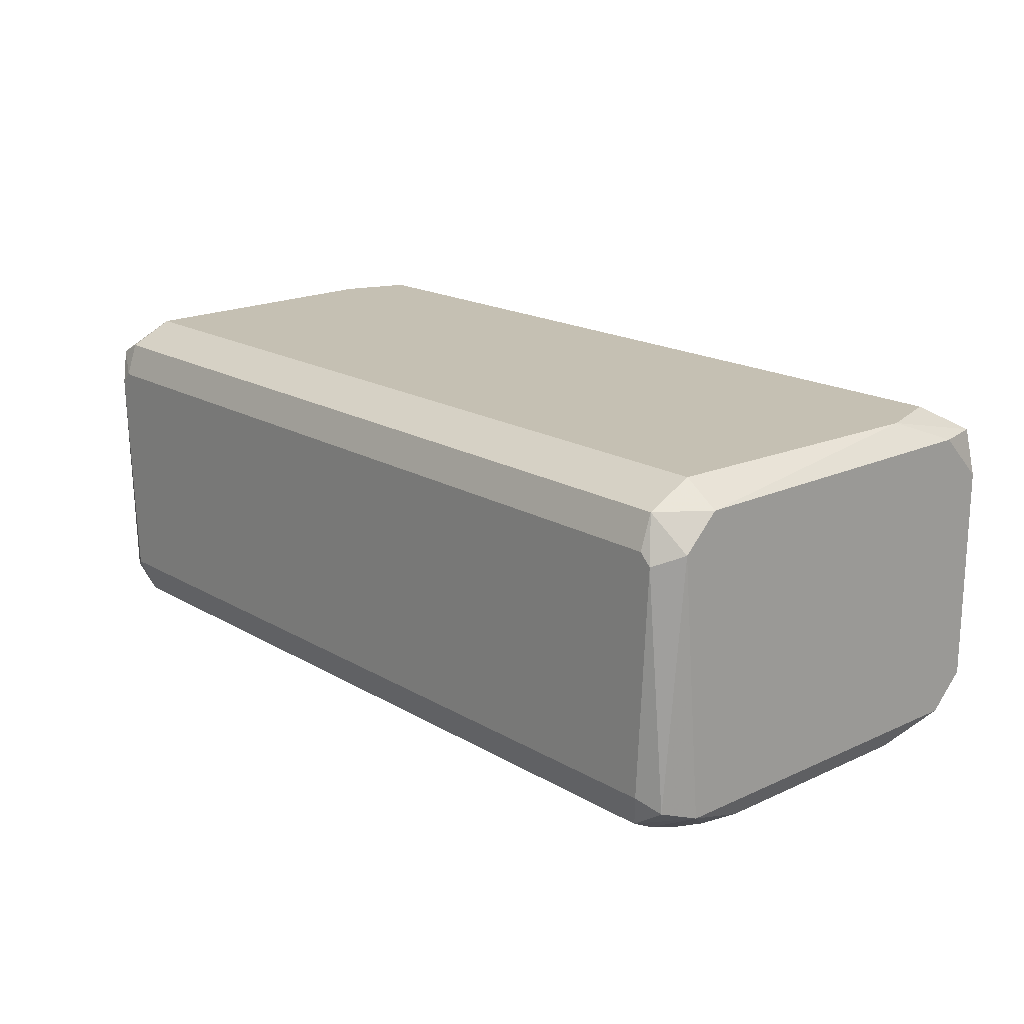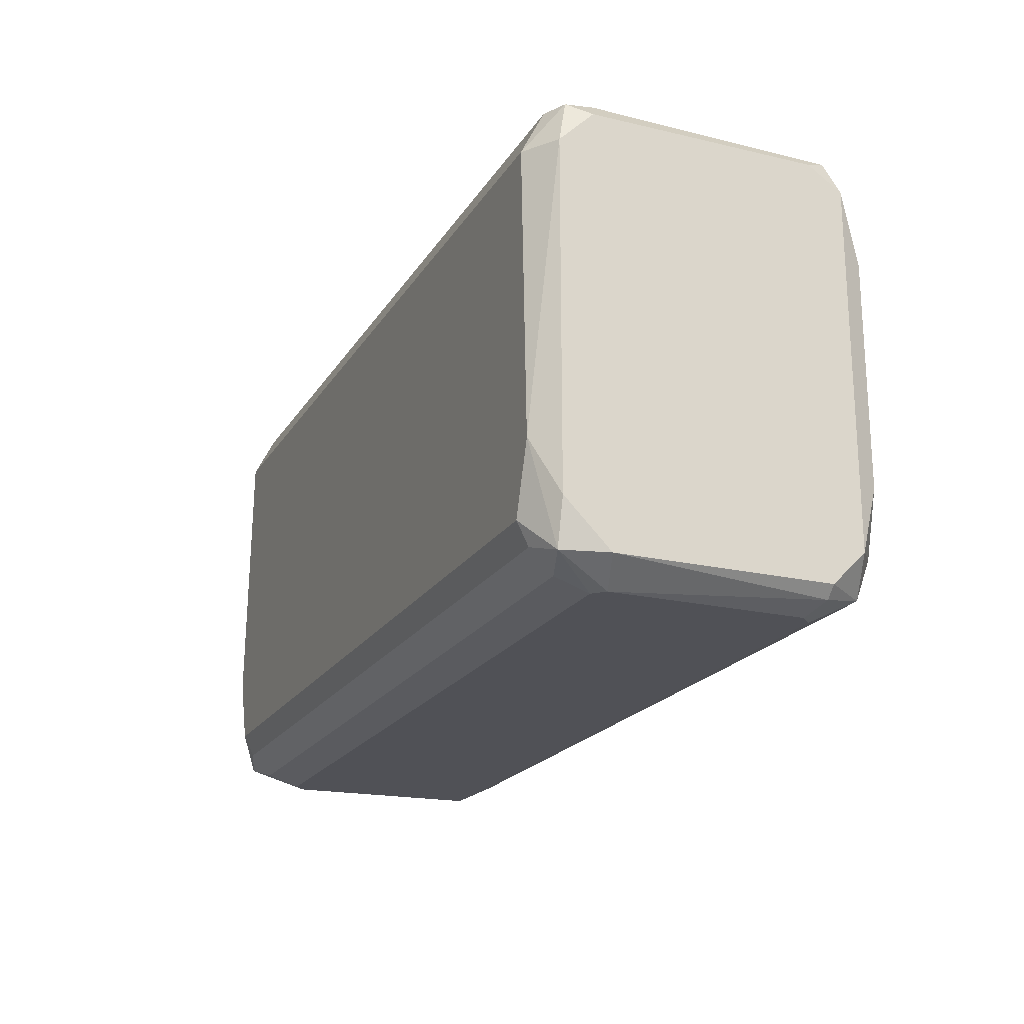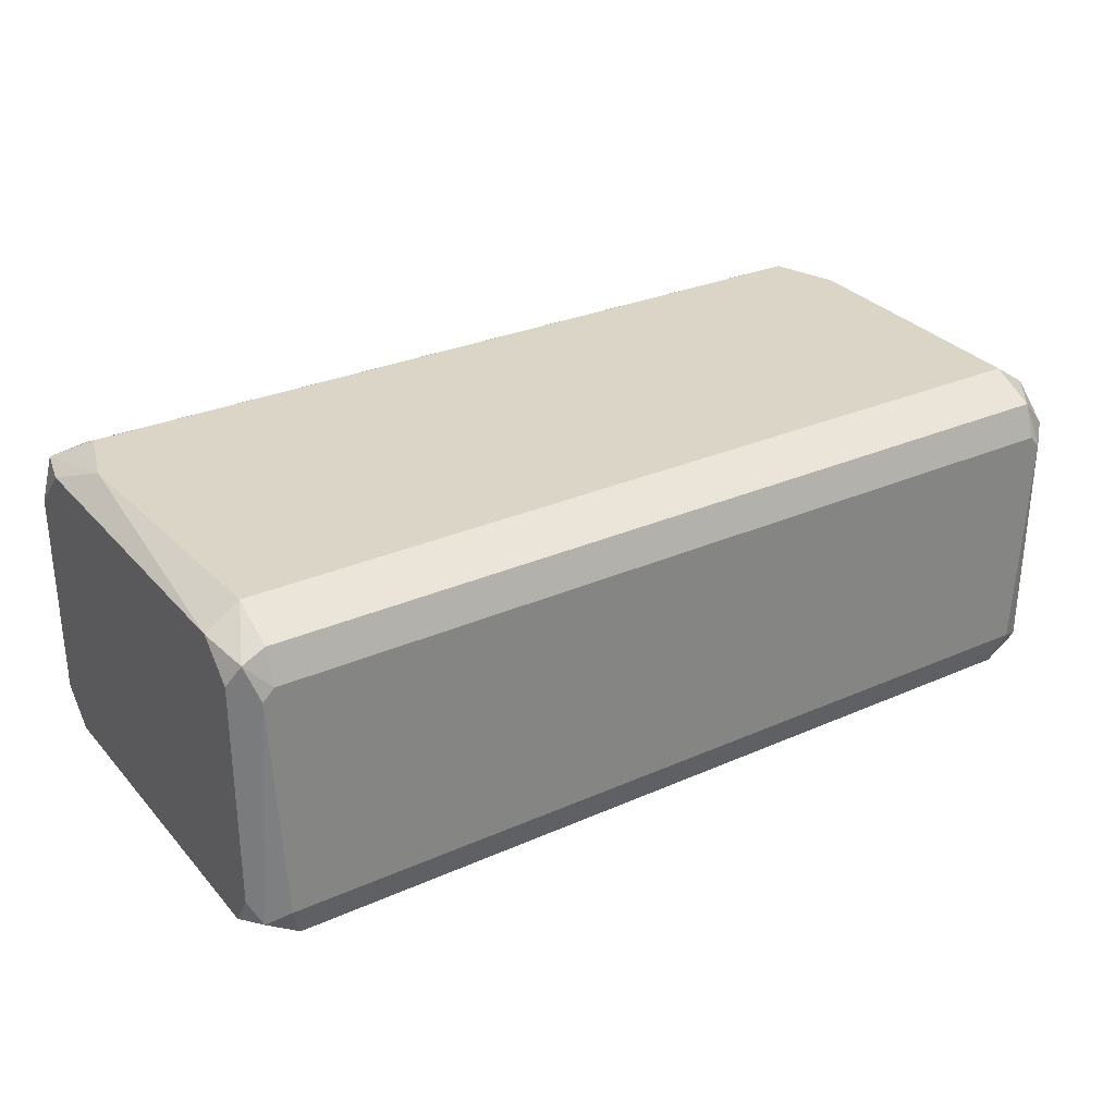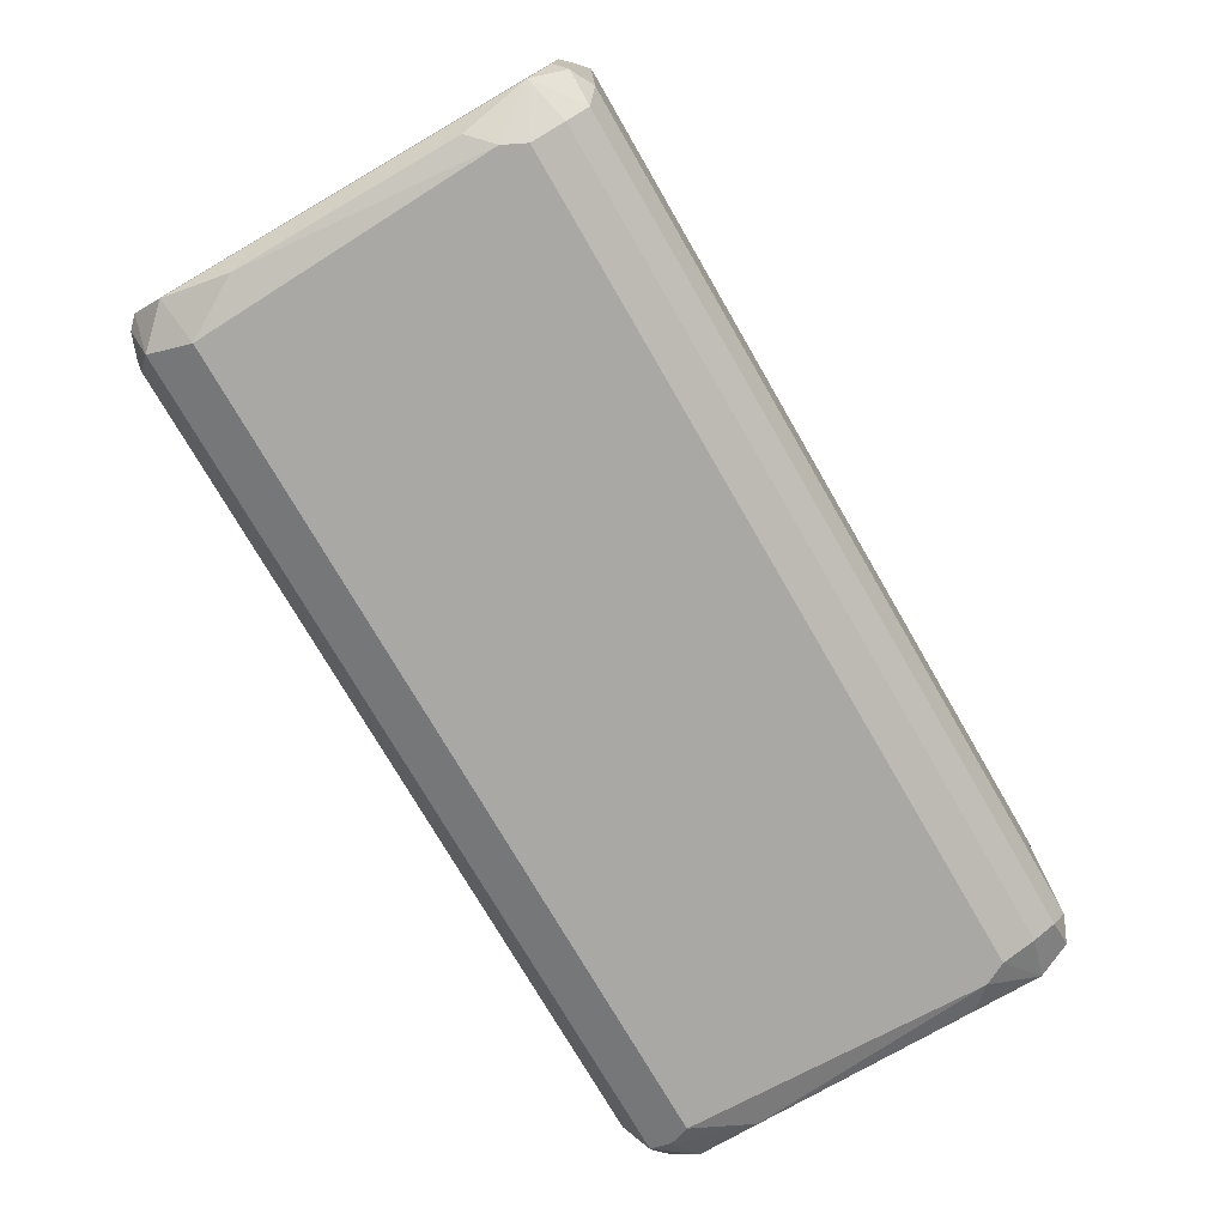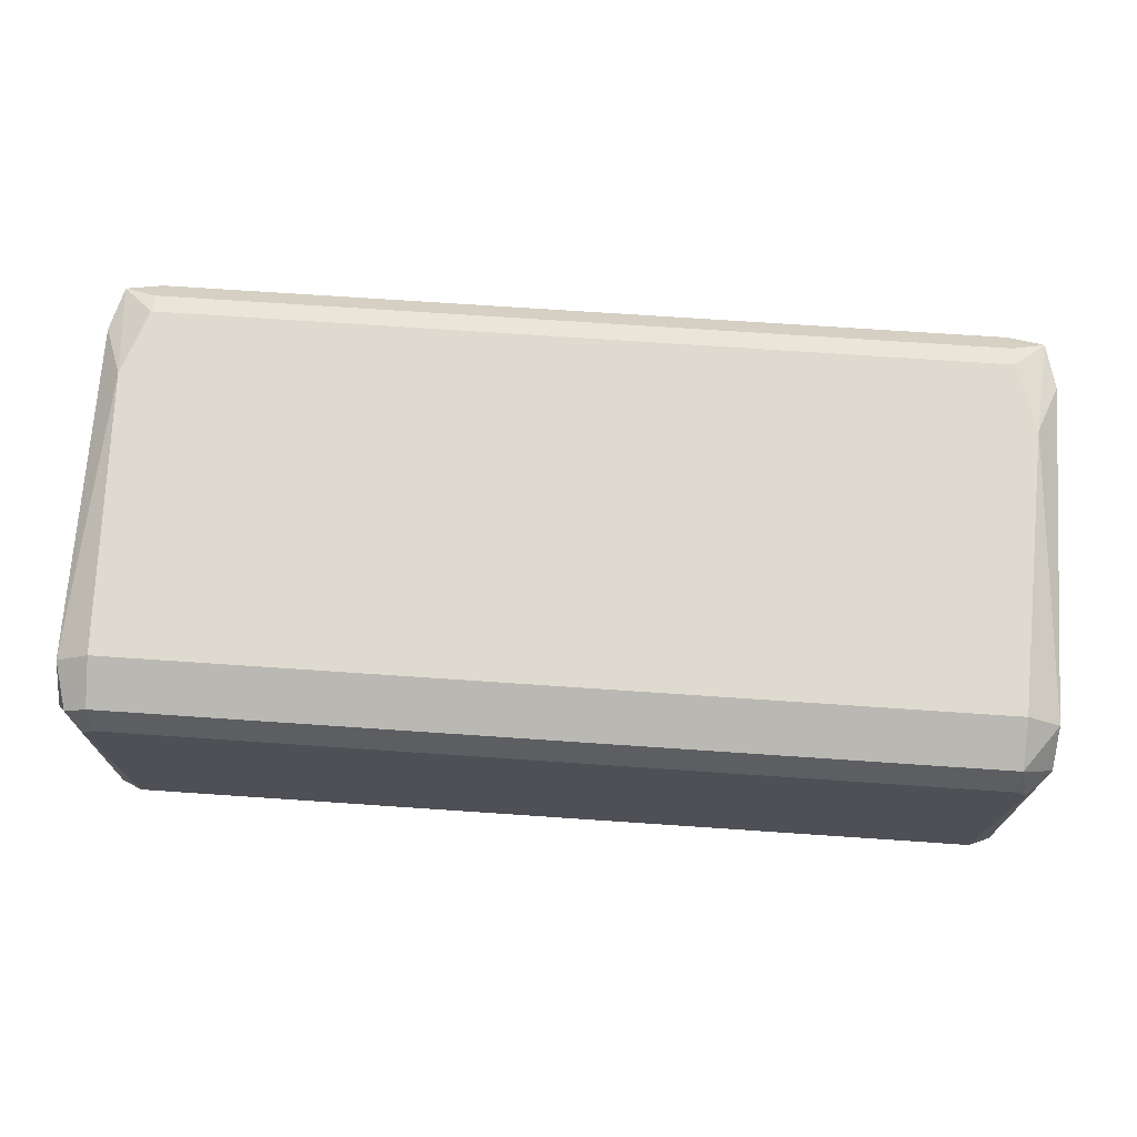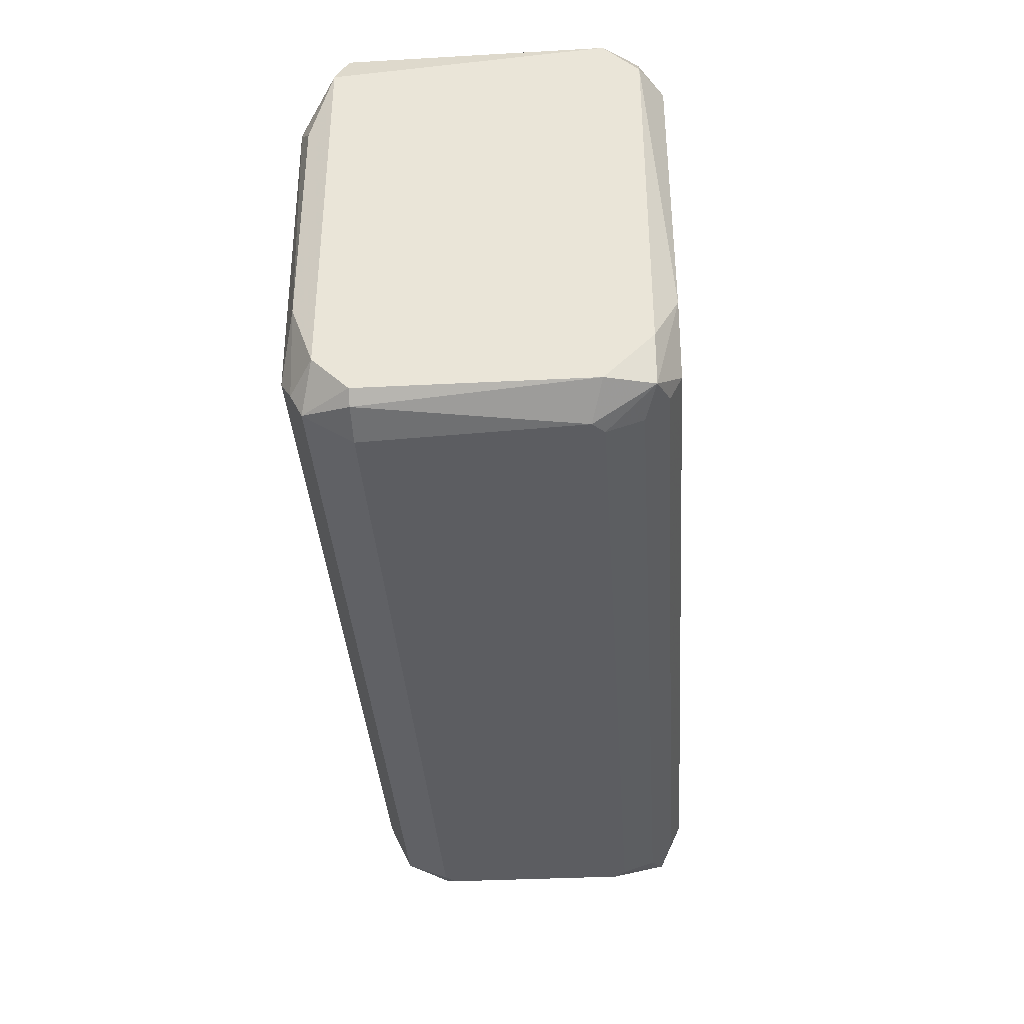
<metadata>
{"format":"obj","ext":"obj","renderer":"f3d","projection":"perspective","resolution":1024,"background":"white","views":[{"elev":18.1,"azim":48.4,"up":"+Y"},{"elev":-20.3,"azim":-113.2,"up":"+Z"},{"elev":29.5,"azim":-33.0,"up":"+Y"},{"elev":-75.2,"azim":-59.9,"up":"+Y"},{"elev":70.7,"azim":3.9,"up":"+Y"},{"elev":-36.7,"azim":93.8,"up":"+Z"}]}
</metadata>
<code>
o convex_0
v 24.46 5.839 12.7
v -23.83 -5.448 -13.01
v -23.83 5.213 -13.01
v -24.46 5.839 12.7
v 23.83 -9.839 7.679
v 25.08 8.347 -11.76
v -23.2 -8.583 12.07
v 23.83 -9.211 -10.5
v -23.83 9.603 9.561
v -23.2 -9.839 -9.246
v -23.2 9.603 -9.875
v 23.83 9.603 9.561
v 25.08 -7.328 12.07
v 23.2 -6.074 -13.01
v -25.71 -7.956 -9.875
v -23.83 -9.839 7.679
v -25.71 8.347 -9.246
v -25.71 -6.074 11.44
v 23.2 9.603 -9.875
v 25.71 -7.956 -9.875
v 25.71 8.347 9.561
v 23.83 -6.702 12.7
v 23.2 5.839 -13.01
v -25.08 7.721 12.07
v -23.83 -8.583 -11.76
v 23.2 -9.839 -9.246
v -23.83 -6.702 12.7
v 23.83 8.347 12.07
v -25.08 8.347 -11.76
v 23.2 -9.211 10.82
v 25.71 -7.956 10.19
v 25.71 5.839 -11.76
v -25.71 8.347 9.561
v 23.83 -8.583 -11.76
v -23.2 -9.839 8.932
v 23.2 -8.583 12.07
v -23.2 7.721 -12.38
v -23.83 8.347 12.07
v -25.71 -6.074 -11.76
v -25.71 -7.956 10.19
v 25.08 -6.074 -12.38
v 25.71 8.347 -9.246
v 25.71 6.467 11.44
v 25.08 -9.211 -6.115
v -25.08 -9.211 -6.115
v -24.46 9.603 -6.115
v 24.46 9.603 -6.115
v -23.83 6.467 12.7
v -23.2 8.975 -11.13
v 23.2 -9.839 8.932
v 23.2 7.721 -12.38
v -23.2 -6.074 -13.01
v -25.71 5.839 -11.76
v -23.2 -9.211 10.82
v 23.83 6.467 12.7
v -23.2 5.839 -13.01
v 23.2 8.975 -11.13
v 23.83 5.213 -13.01
v -25.71 6.467 11.44
v 25.71 -6.074 -11.76
v -25.08 -9.211 6.428
v 25.08 -9.211 6.428
v -25.08 -7.328 12.07
v -25.08 -6.074 -12.38
f 39 53 64
f 11 9 12
f 2 3 14
f 10 5 16
f 17 15 18
f 11 12 19
f 1 4 22
f 13 1 22
f 14 3 23
f 8 10 25
f 10 15 25
f 5 10 26
f 10 8 26
f 22 4 27
f 21 12 28
f 20 21 31
f 21 20 32
f 17 18 33
f 24 9 33
f 20 8 34
f 8 25 34
f 16 5 35
f 13 22 36
f 27 7 36
f 22 27 36
f 7 30 36
f 31 13 36
f 30 31 36
f 12 9 38
f 9 24 38
f 28 12 38
f 15 17 39
f 25 15 39
f 18 15 40
f 16 35 40
f 34 14 41
f 32 6 42
f 21 32 42
f 1 13 43
f 28 1 43
f 21 28 43
f 13 31 43
f 31 21 43
f 8 20 44
f 5 26 44
f 26 8 44
f 15 10 45
f 10 16 45
f 40 15 45
f 9 11 46
f 11 29 46
f 29 17 46
f 33 9 46
f 17 33 46
f 6 19 47
f 19 12 47
f 12 21 47
f 42 6 47
f 21 42 47
f 4 1 48
f 24 4 48
f 38 24 48
f 28 38 48
f 29 11 49
f 37 29 49
f 5 31 50
f 31 30 50
f 35 5 50
f 30 35 50
f 6 23 51
f 37 49 51
f 2 14 52
f 14 34 52
f 34 25 52
f 29 3 53
f 17 29 53
f 39 17 53
f 30 7 54
f 35 30 54
f 7 40 54
f 40 35 54
f 1 28 55
f 48 1 55
f 28 48 55
f 23 3 56
f 3 29 56
f 29 37 56
f 51 23 56
f 37 51 56
f 19 6 57
f 11 19 57
f 49 11 57
f 6 51 57
f 51 49 57
f 23 6 58
f 14 23 58
f 6 32 58
f 41 14 58
f 32 41 58
f 18 4 59
f 4 24 59
f 33 18 59
f 24 33 59
f 32 20 60
f 20 34 60
f 41 32 60
f 34 41 60
f 16 40 61
f 45 16 61
f 40 45 61
f 31 5 62
f 20 31 62
f 44 20 62
f 5 44 62
f 4 18 63
f 27 4 63
f 7 27 63
f 18 40 63
f 40 7 63
f 3 2 64
f 25 39 64
f 2 52 64
f 52 25 64
f 53 3 64

</code>
